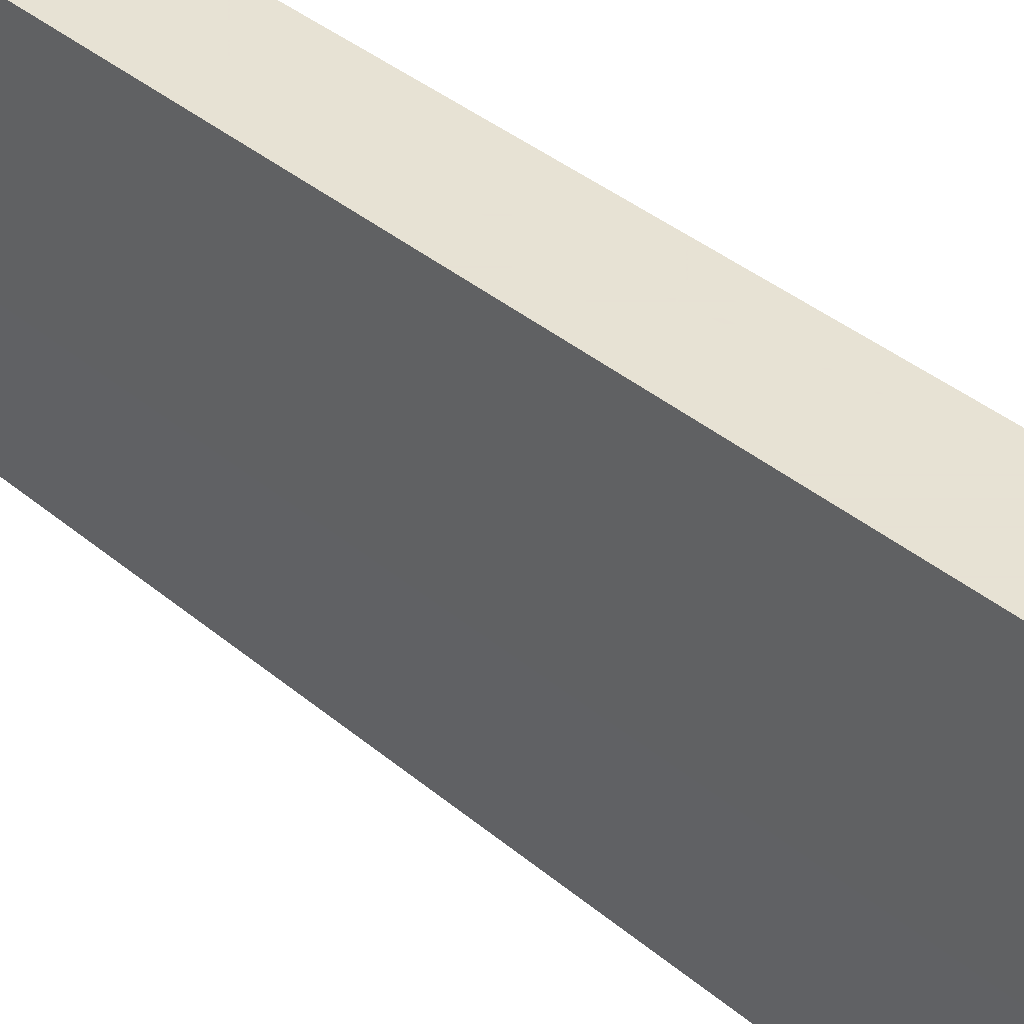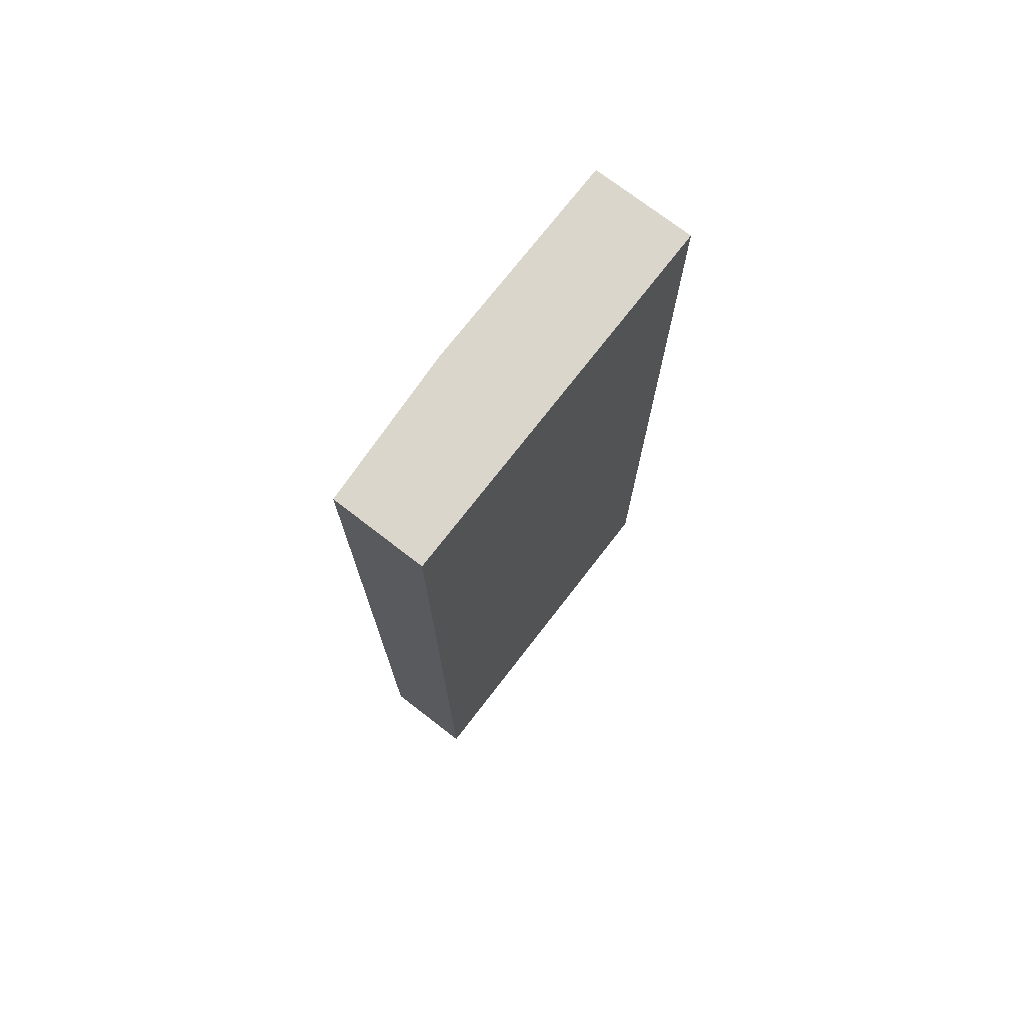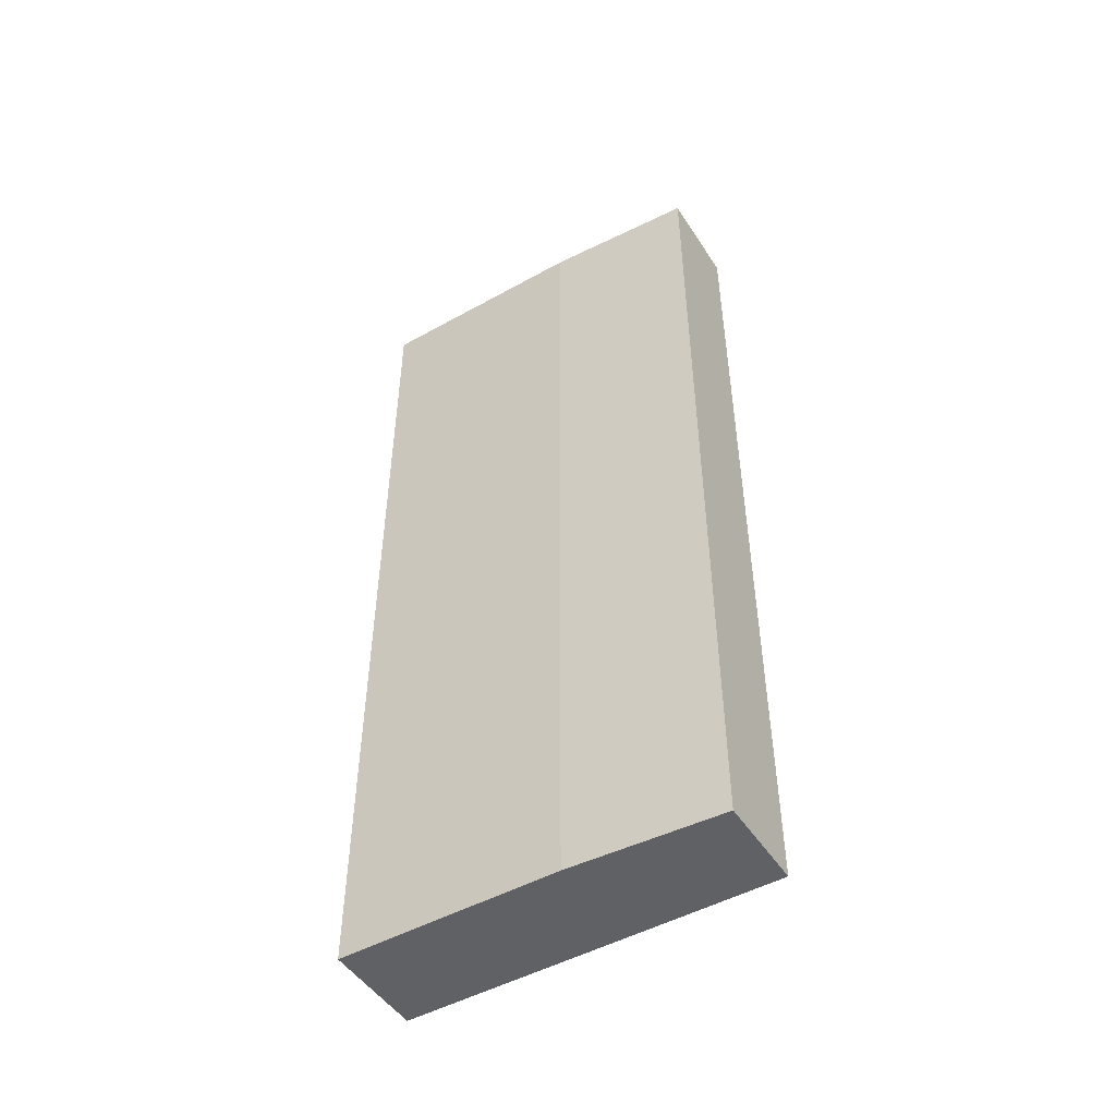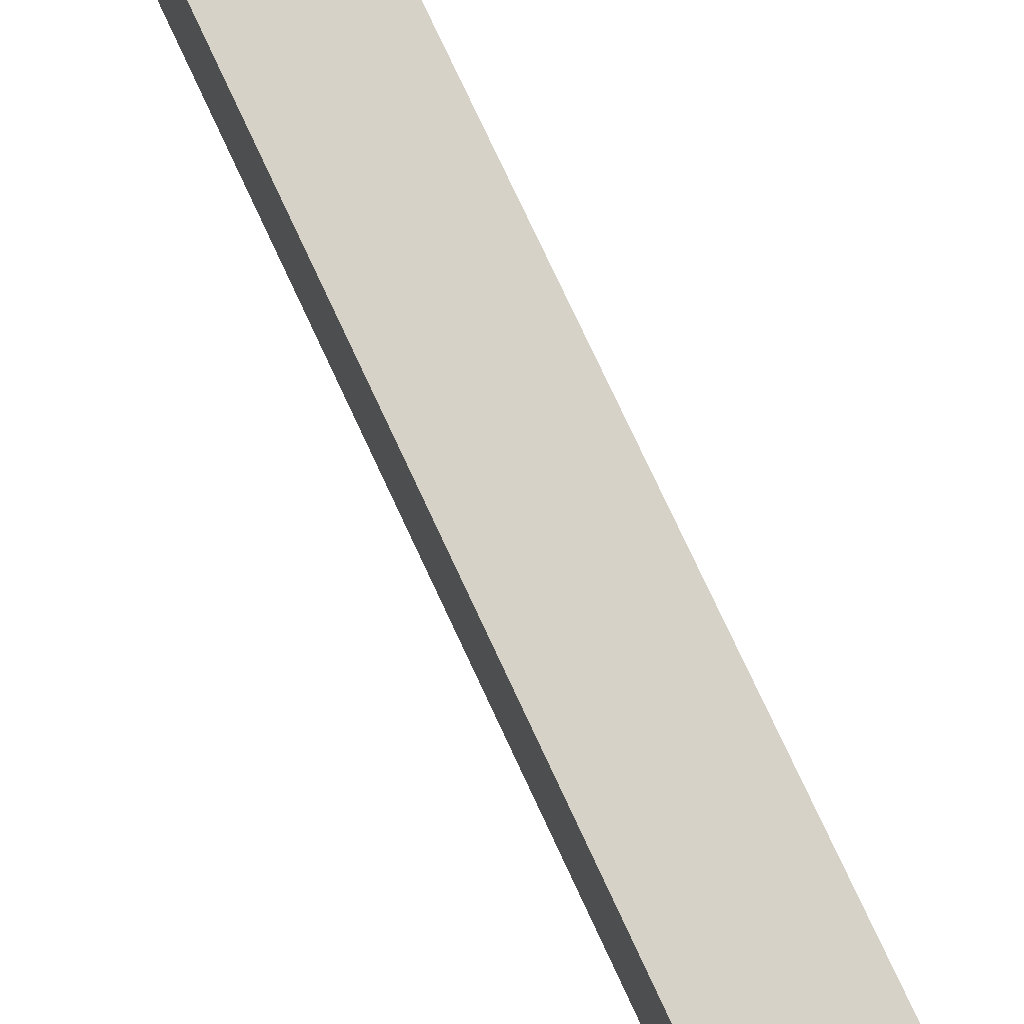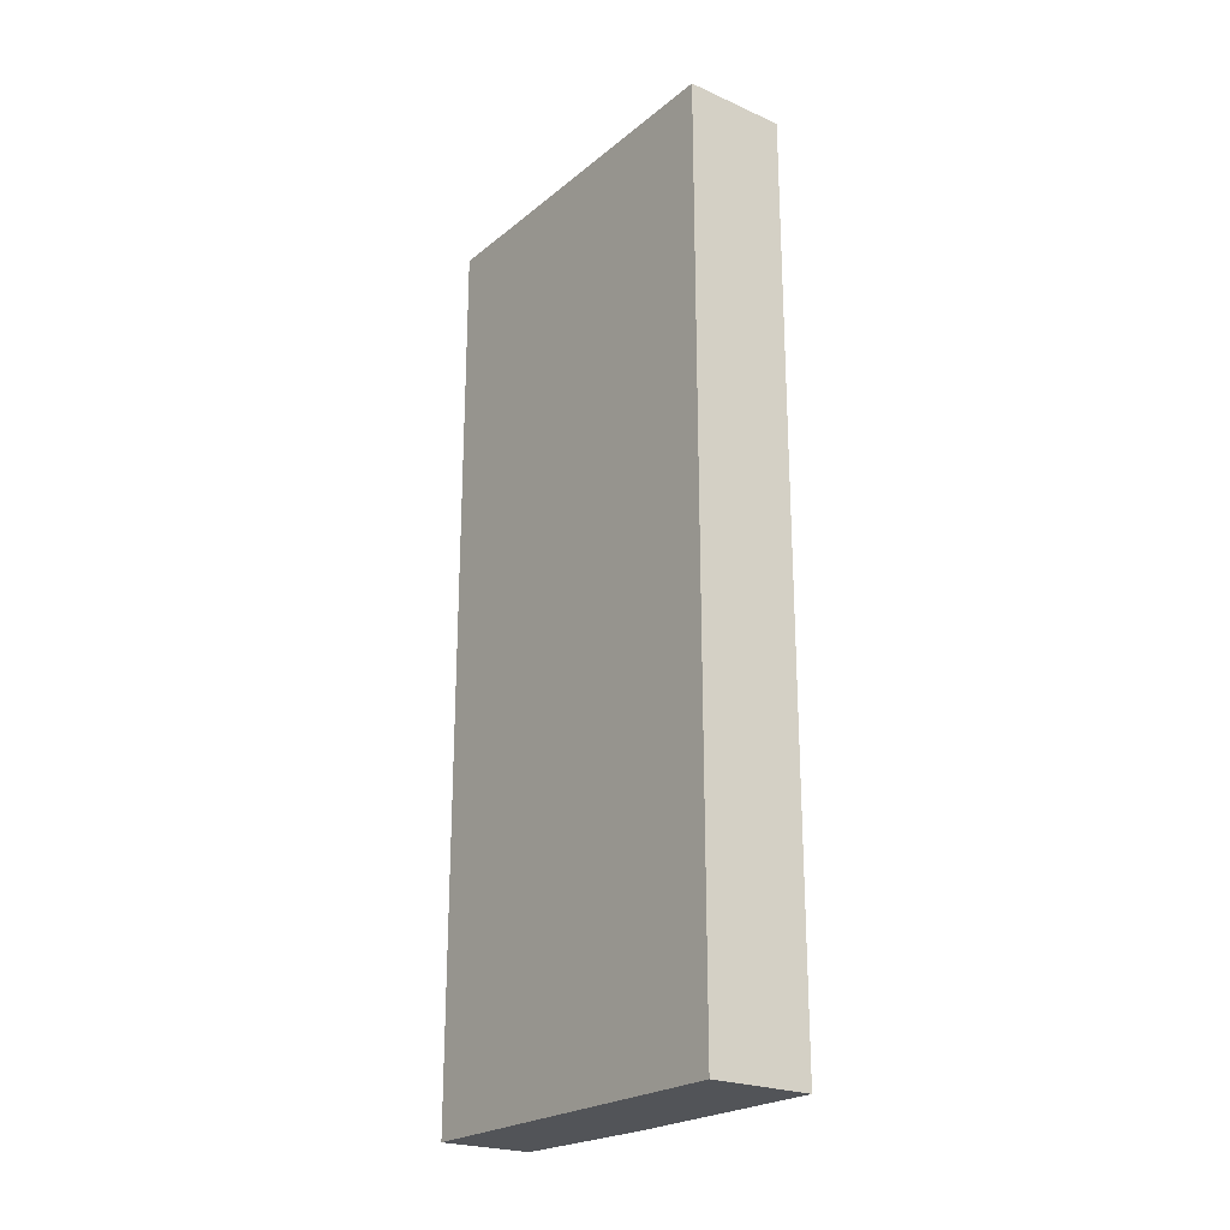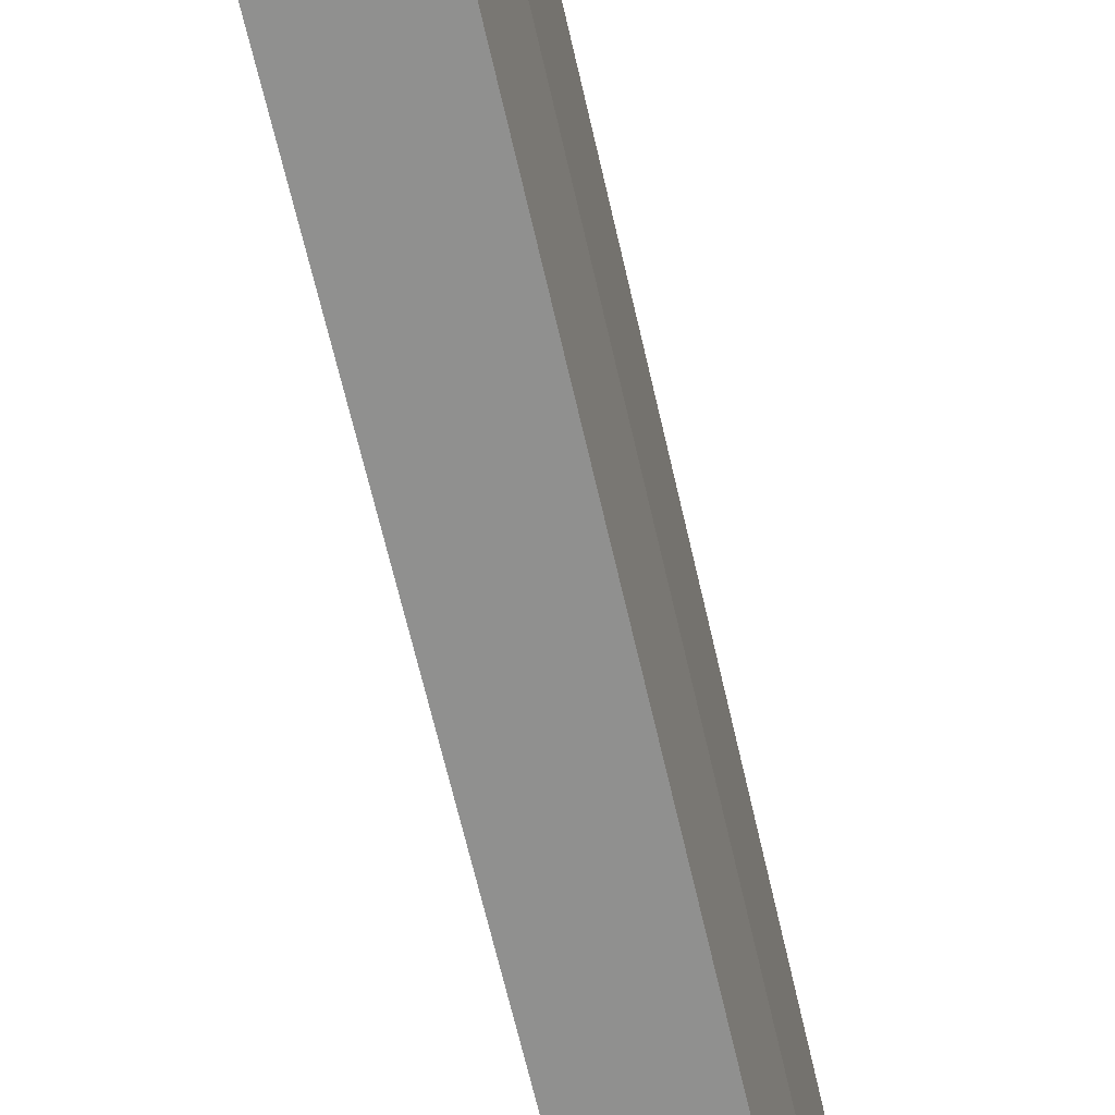
<metadata>
{"format":"obj","ext":"obj","renderer":"f3d","projection":"perspective","resolution":1024,"background":"white","views":[{"elev":39.7,"azim":-44.3,"up":"+Y"},{"elev":73.7,"azim":37.7,"up":"+Z"},{"elev":-49.0,"azim":-58.3,"up":"+Z"},{"elev":78.4,"azim":-25.1,"up":"+Y"},{"elev":-23.0,"azim":143.2,"up":"+Z"},{"elev":-65.6,"azim":-167.1,"up":"+Y"}]}
</metadata>
<code>
v 0.003967 0.0008897 -0.005
v 0.003869 0.002567 -0.005
v 0.005 0.0008897 -0.005
v 0.003967 0.0008897 0.005
v 0.003869 0.005 -0.005
v 0.003869 0.002567 0.005
v 0.005 0.005 -0.005
v 0.005 0.0008897 0.005
v 0.003869 0.005 0.005
v 0.005 0.005 0.005
f 1 2 5
f 1 5 7
f 1 7 3
f 1 3 8
f 1 8 4
f 1 4 6
f 1 6 2
f 2 6 9
f 2 9 5
f 3 7 10
f 3 10 8
f 4 8 10
f 4 10 9
f 4 9 6
f 5 9 10
f 5 10 7

</code>
